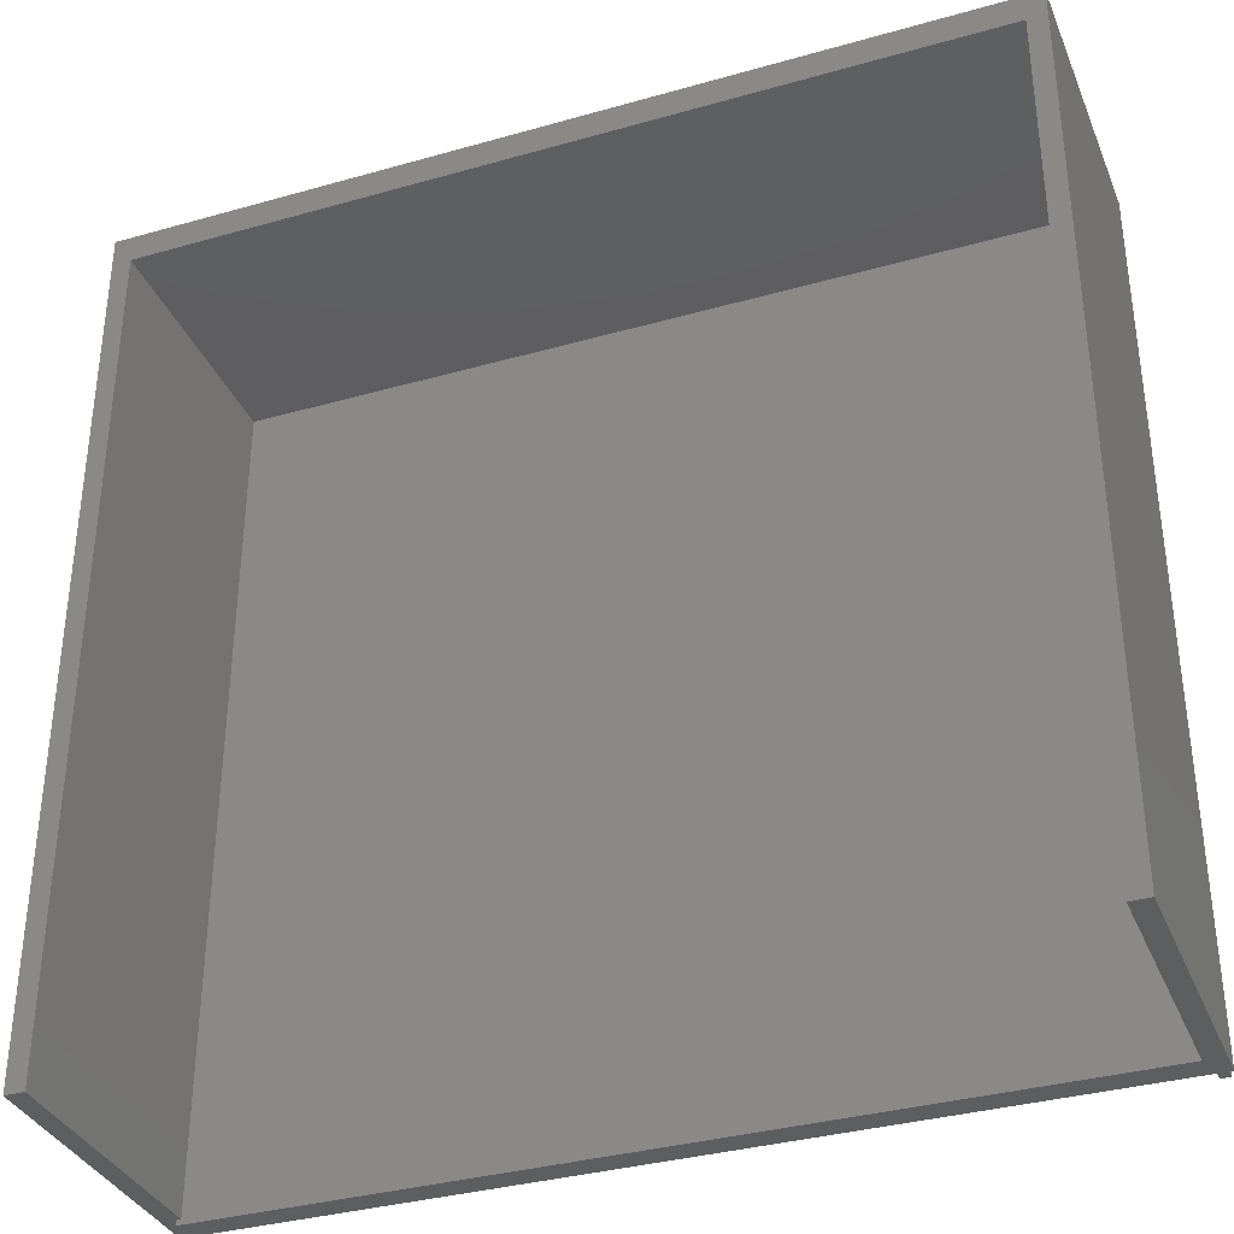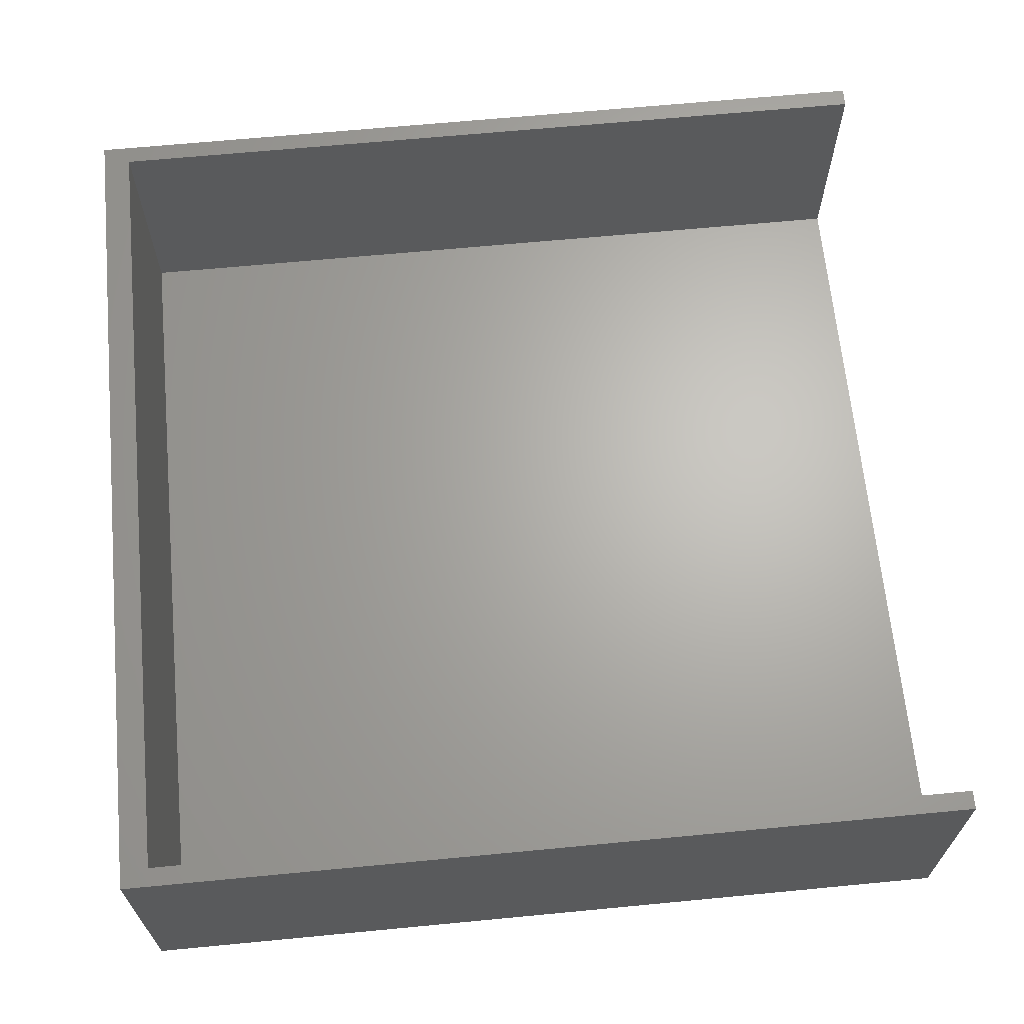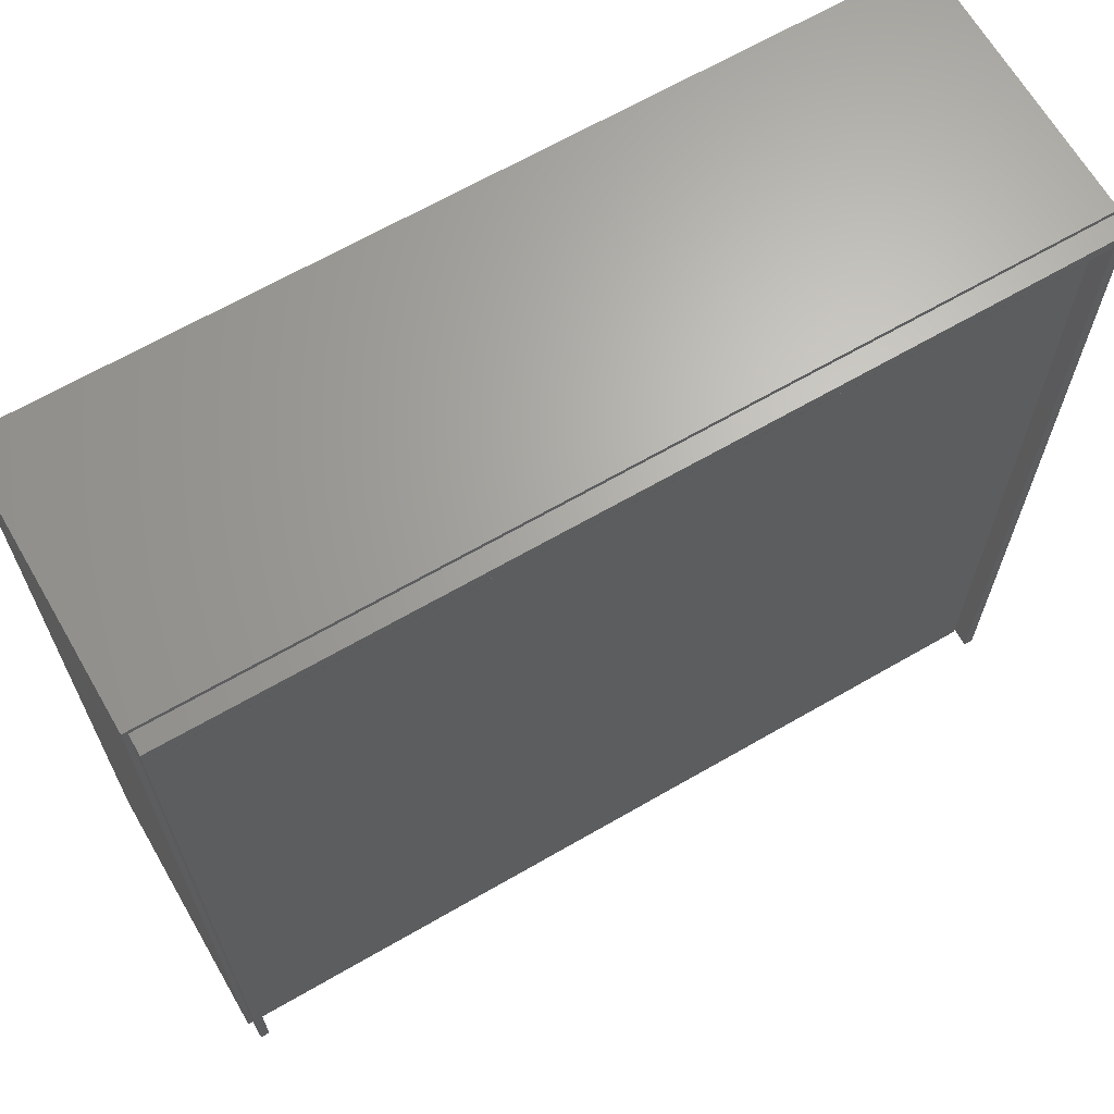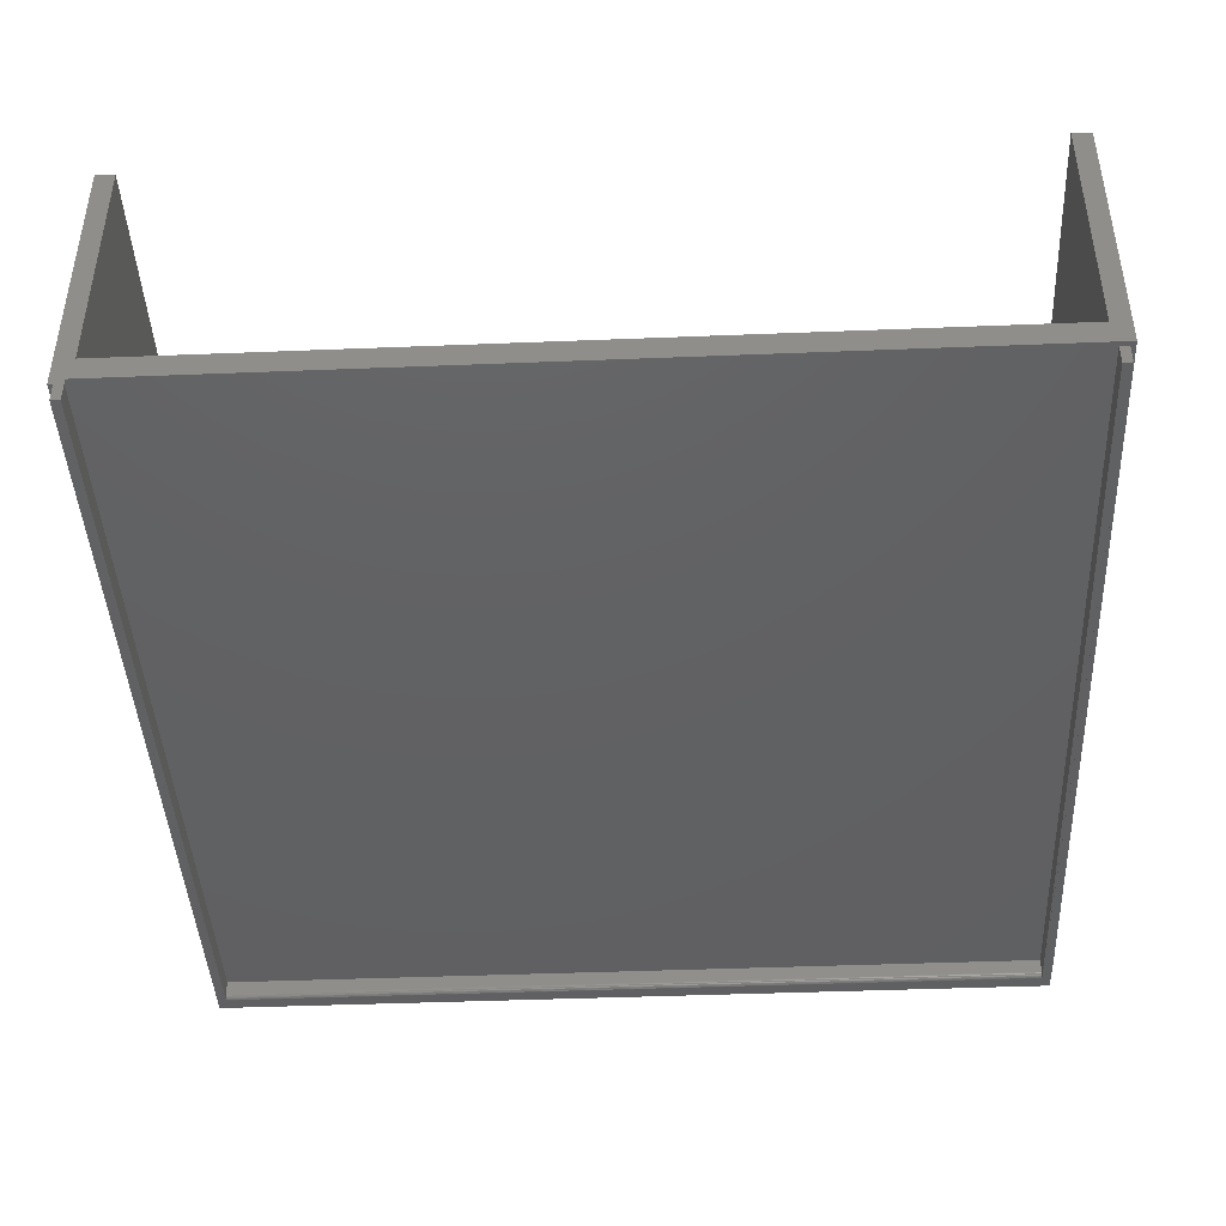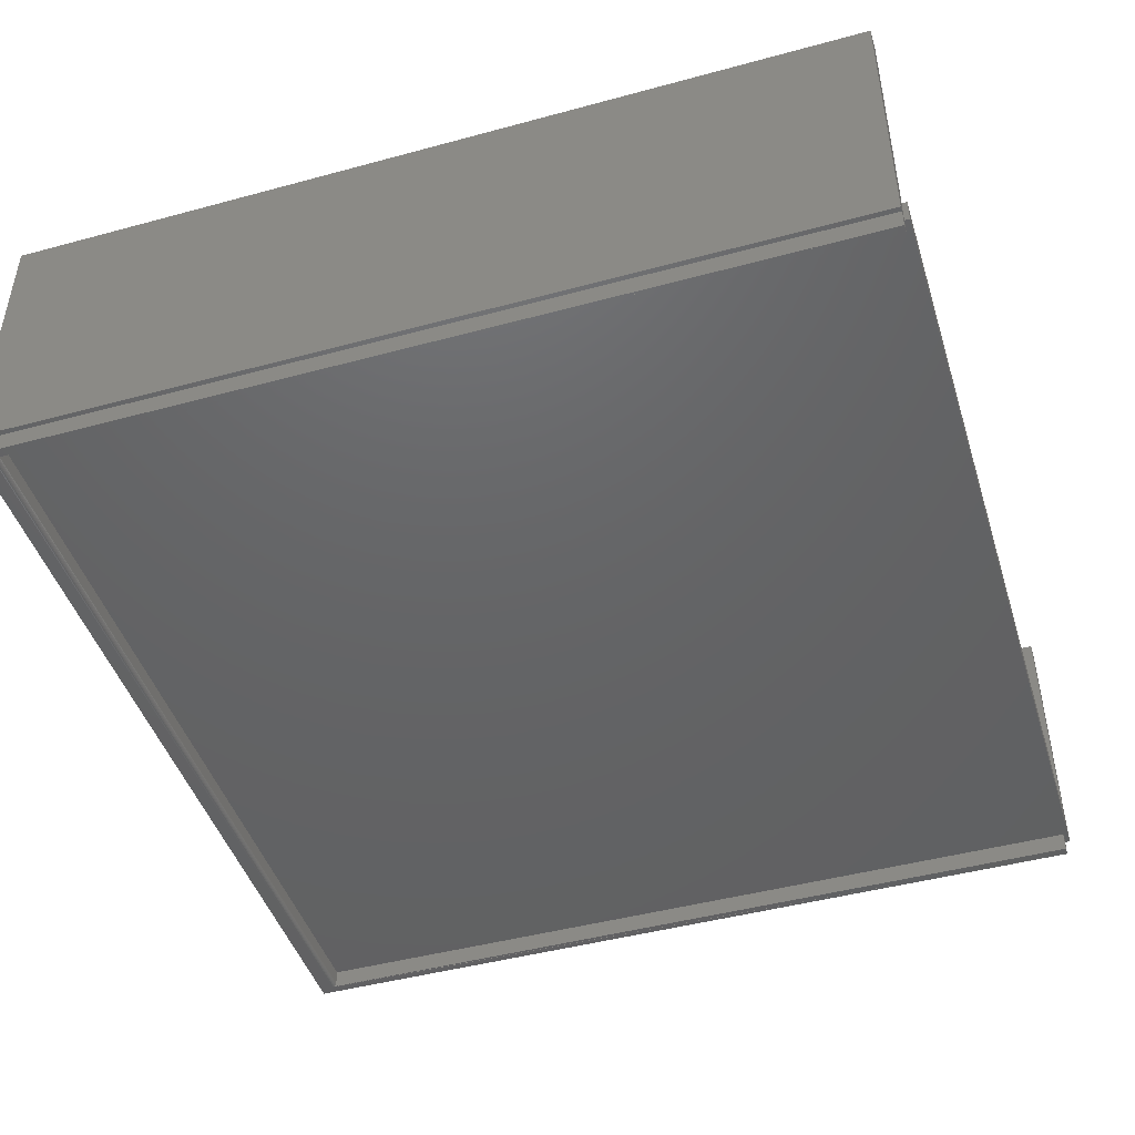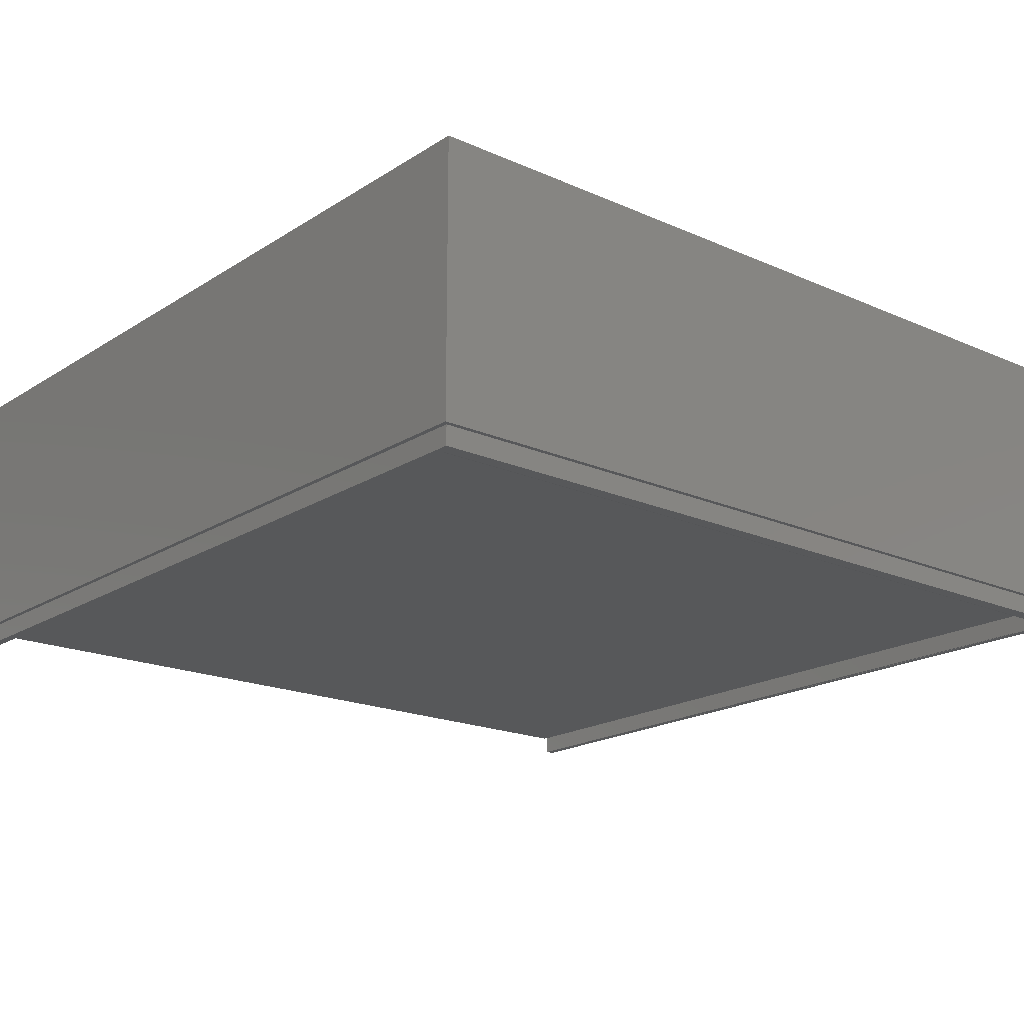
<metadata>
{"format":"stl","ext":"stl","renderer":"f3d","projection":"perspective","resolution":1024,"background":"white","views":[{"elev":-35.1,"azim":20.7,"up":"+Y"},{"elev":65.8,"azim":-95.5,"up":"+Z"},{"elev":66.3,"azim":149.9,"up":"+Y"},{"elev":-43.1,"azim":2.7,"up":"+Z"},{"elev":-45.8,"azim":-72.7,"up":"+Z"},{"elev":-18.9,"azim":140.0,"up":"+Z"}]}
</metadata>
<code>
# stl→obj: 68 verts, 124 faces
v 0.673 -0.6875 -0.007812
v 0.673 -0.6875 -0.03906
v 0.6875 -0.6875 -0.007812
v 0.6875 -0.6875 -0.03906
v -0.6953 -0.6875 0.4297
v -0.6875 -0.6875 -0.007812
v -0.6652 -0.6875 0.4297
v -0.6953 -0.6875 -0.007812
v -0.6719 -0.6875 0.03125
v -0.6652 -0.6875 0.03125
v -0.673 -0.6875 -0.007812
v -0.6719 -0.6875 -0.007812
v -0.6875 -0.6875 -0.03906
v -0.673 -0.6875 -0.03906
v -0.6875 0.673 -0.03906
v -0.673 0.6519 -0.03906
v -0.673 0.6504 -0.03891
v -0.673 0.6489 -0.03847
v 0.673 0.6489 -0.03847
v 0.673 0.6504 -0.03891
v 0.673 0.6519 -0.03906
v 0.6875 0.673 -0.03906
v -0.673 0.6441 -0.03125
v 0.673 0.6441 -0.03125
v -0.673 0.6441 -0.007812
v 0.673 0.6441 -0.007812
v -0.673 0.6476 -0.03775
v -0.673 0.6464 -0.03677
v -0.673 0.6454 -0.03559
v -0.673 0.6447 -0.03424
v -0.673 0.6442 -0.03277
v 0.673 0.6442 -0.03277
v 0.673 0.6447 -0.03424
v 0.673 0.6454 -0.03559
v 0.673 0.6464 -0.03677
v 0.673 0.6476 -0.03775
v -0.6875 0.673 -0.007812
v 0.6875 0.673 -0.007812
v 0.6953 -0.6953 -0.007812
v 0.6953 0.6808 -0.007812
v -0.6953 0.6808 -0.007812
v -0.6719 -0.6953 -0.007812
v 0.6953 -0.6953 0.4297
v 0.6652 -0.6953 0.4297
v 0.6652 -0.6953 0.03125
v -0.6719 -0.6953 0.03125
v 0.6953 0.6808 0.4297
v -0.6953 0.6808 0.4297
v -0.6652 0.6363 0.4297
v 0.6652 0.6363 0.4297
v 0.6652 0.6363 0.03125
v -0.6652 0.6363 0.03125
v -0.6797 0.6652 0.4141
v 0.6797 0.6652 0.4141
v -0.6797 0.6519 0.4141
v 0.6797 0.6519 0.4141
v -0.6797 0.6652 0.007812
v -0.6797 0.6519 0.007812
v 0.6797 0.6519 0.007812
v 0.6797 0.6652 0.007812
v -0.6562 -0.6797 0.01562
v 0.6562 -0.6797 0.01562
v -0.6562 -0.6797 0.007812
v 0.6562 -0.6797 0.007812
v 0.6562 0.6328 0.01562
v 0.6562 0.6328 0.007812
v -0.6562 0.6328 0.01562
v -0.6562 0.6328 0.007812
f 1 2 3
f 3 2 4
f 5 6 7
f 5 8 6
f 9 10 7
f 9 7 6
f 9 6 11
f 9 11 12
f 6 13 11
f 11 13 14
f 13 15 16
f 13 16 17
f 13 17 18
f 13 18 14
f 4 2 19
f 4 19 20
f 4 20 21
f 4 21 22
f 16 15 21
f 21 15 22
f 23 24 25
f 25 24 26
f 14 18 27
f 14 27 28
f 14 28 29
f 14 29 30
f 14 30 31
f 14 31 23
f 14 23 25
f 14 25 11
f 26 24 1
f 2 1 24
f 2 24 32
f 2 32 33
f 2 33 34
f 2 34 35
f 2 35 36
f 2 36 19
f 15 13 37
f 37 13 6
f 4 22 3
f 3 22 38
f 16 21 17
f 17 21 20
f 17 20 18
f 18 20 19
f 18 19 27
f 27 19 36
f 27 36 28
f 28 36 35
f 28 35 29
f 29 35 34
f 29 34 30
f 30 34 33
f 30 33 31
f 31 33 32
f 31 32 23
f 23 32 24
f 22 15 38
f 38 15 37
f 1 3 39
f 3 40 39
f 25 26 11
f 40 3 38
f 40 38 37
f 40 37 41
f 12 11 26
f 12 26 1
f 12 1 39
f 12 39 42
f 8 41 6
f 6 41 37
f 43 44 39
f 39 44 45
f 39 45 42
f 42 45 46
f 47 40 48
f 48 40 41
f 43 39 47
f 47 39 40
f 48 41 5
f 5 41 8
f 5 7 48
f 48 7 49
f 48 49 47
f 47 49 50
f 47 50 43
f 43 50 44
f 50 51 44
f 44 51 45
f 49 52 50
f 50 52 51
f 7 10 49
f 49 10 52
f 46 10 9
f 51 52 45
f 45 52 10
f 45 10 46
f 9 12 46
f 46 12 42
f 53 54 55
f 55 54 56
f 53 55 57
f 57 55 58
f 55 56 58
f 58 56 59
f 56 54 59
f 59 54 60
f 54 53 60
f 60 53 57
f 57 58 60
f 60 58 59
f 61 62 63
f 63 62 64
f 62 65 64
f 64 65 66
f 65 67 66
f 66 67 68
f 67 61 68
f 68 61 63
f 63 64 68
f 68 64 66
f 61 67 62
f 62 67 65

</code>
